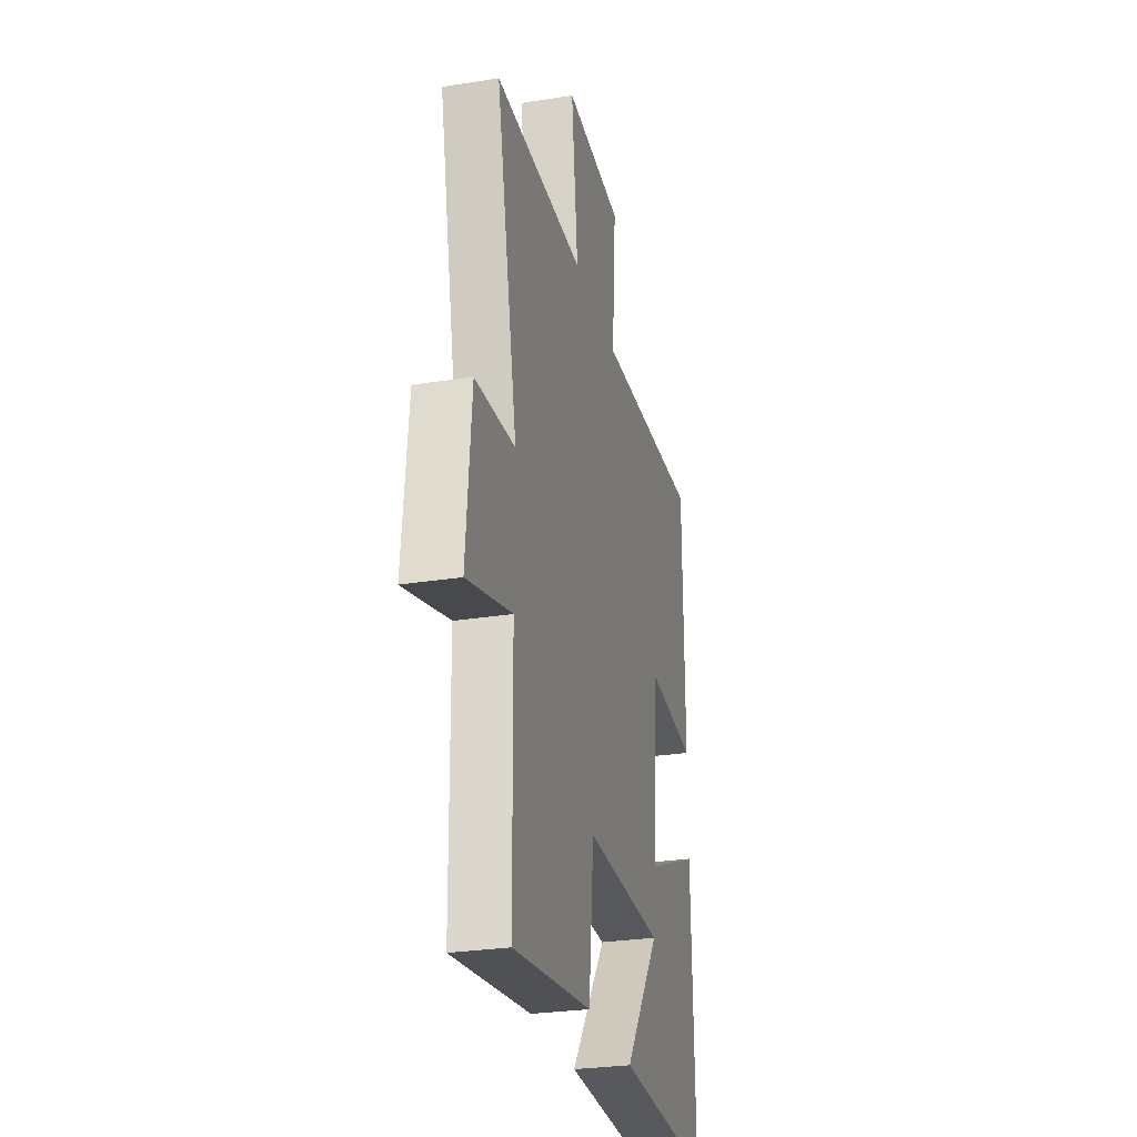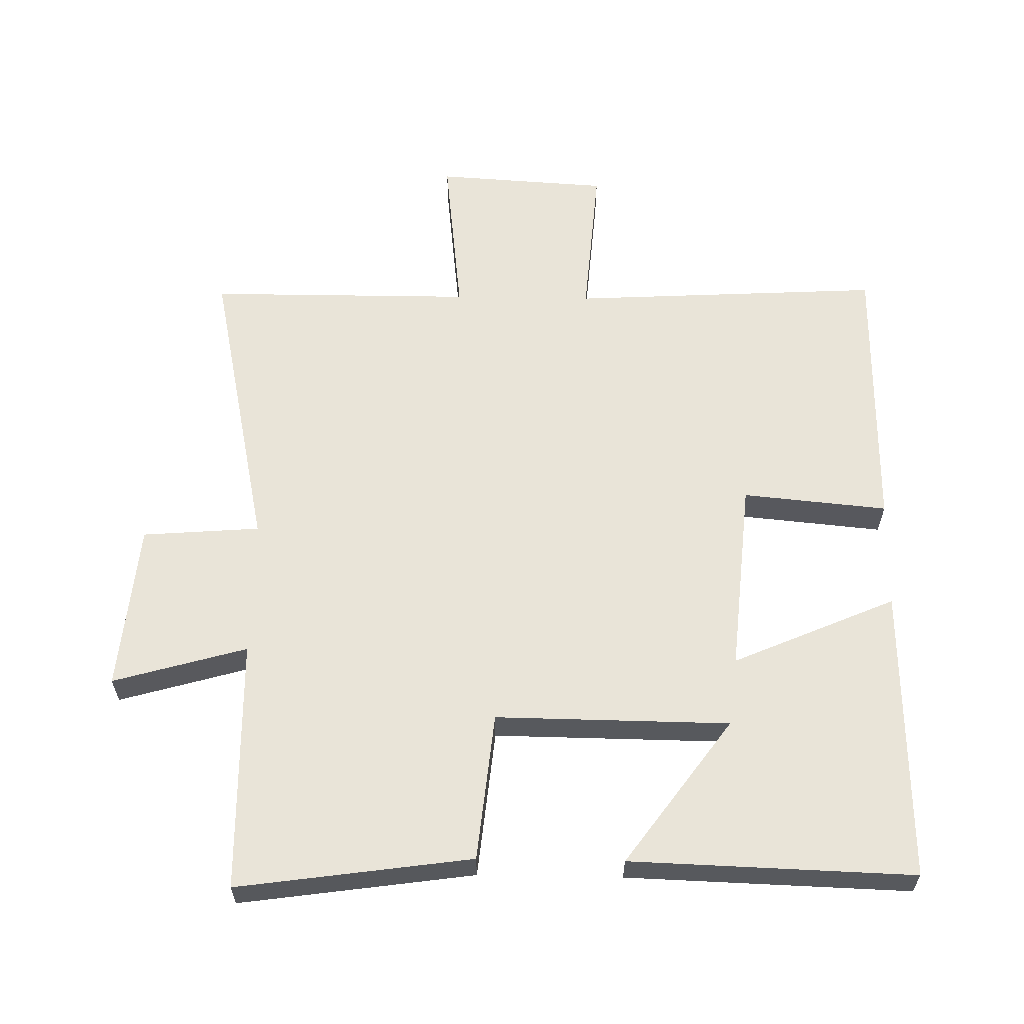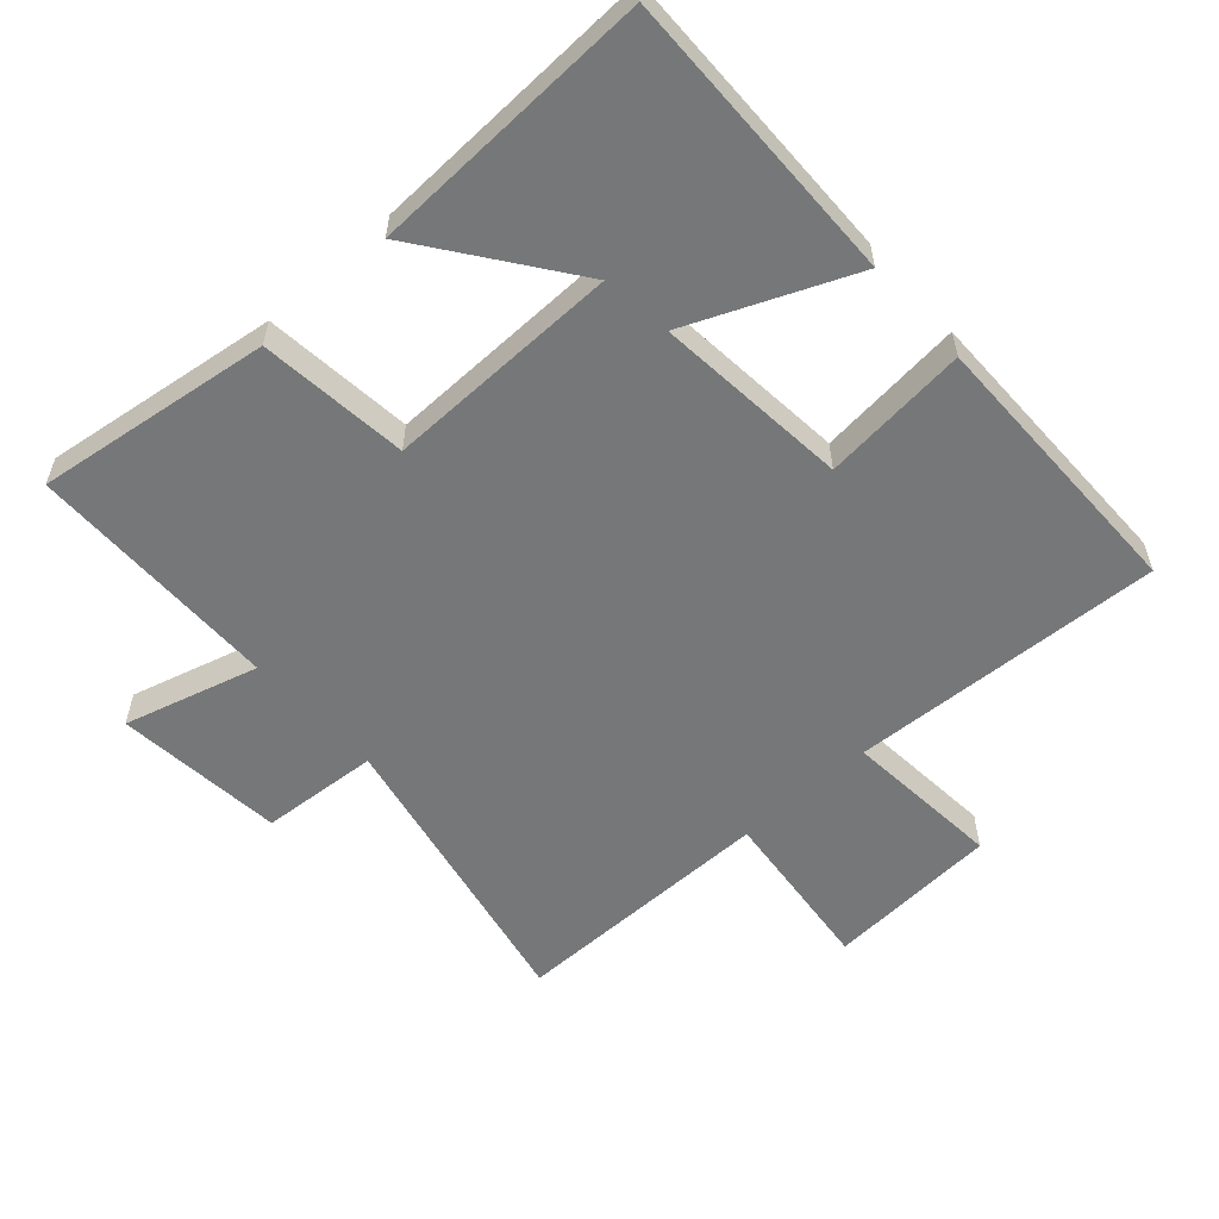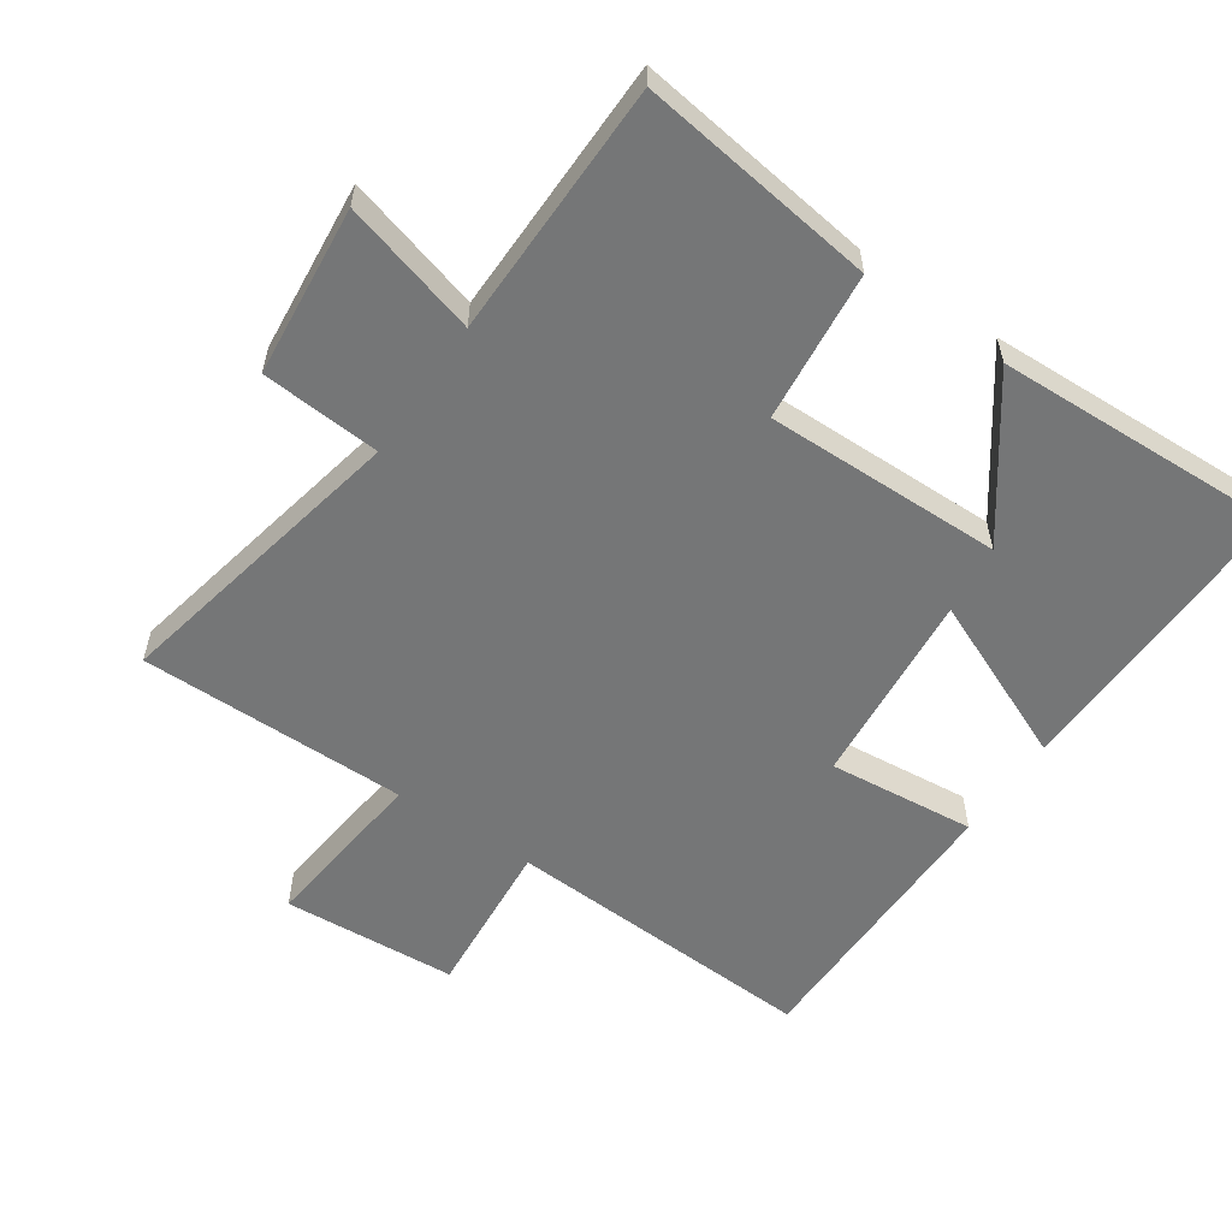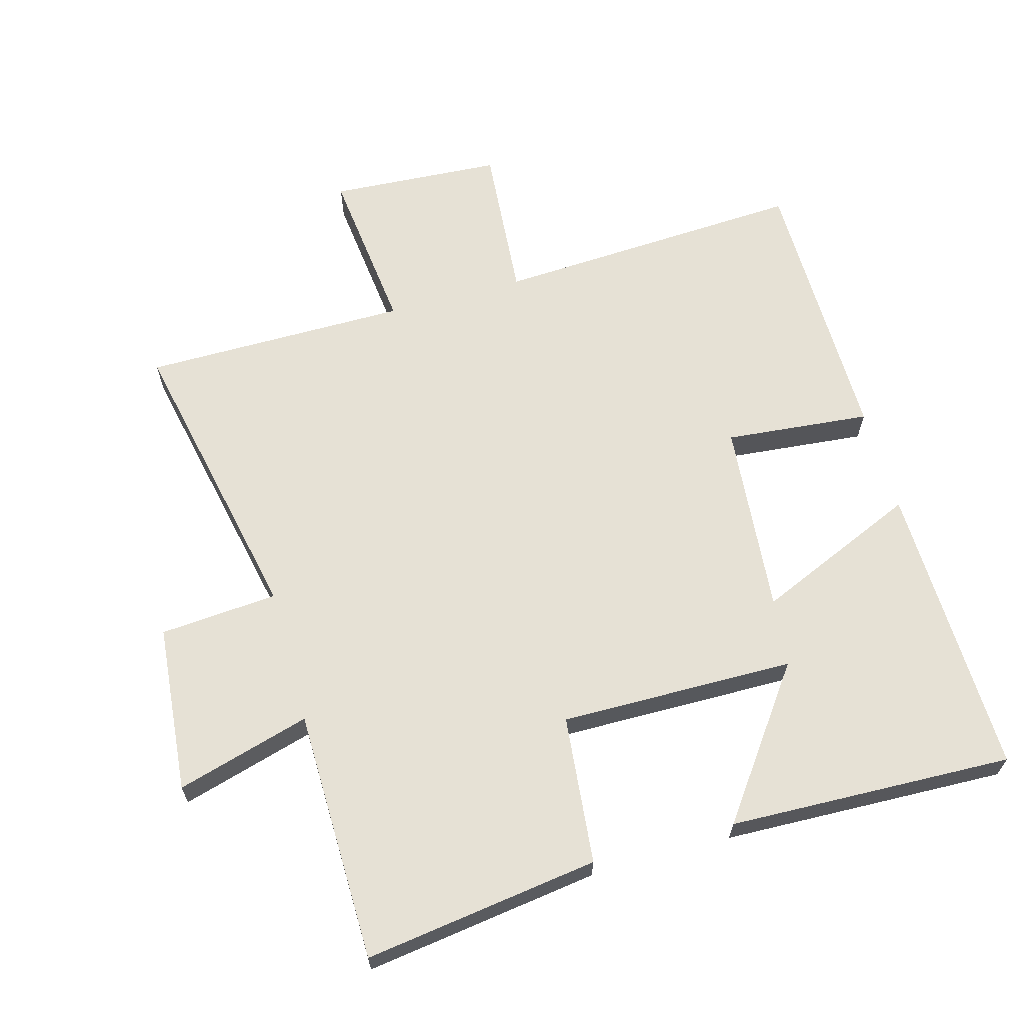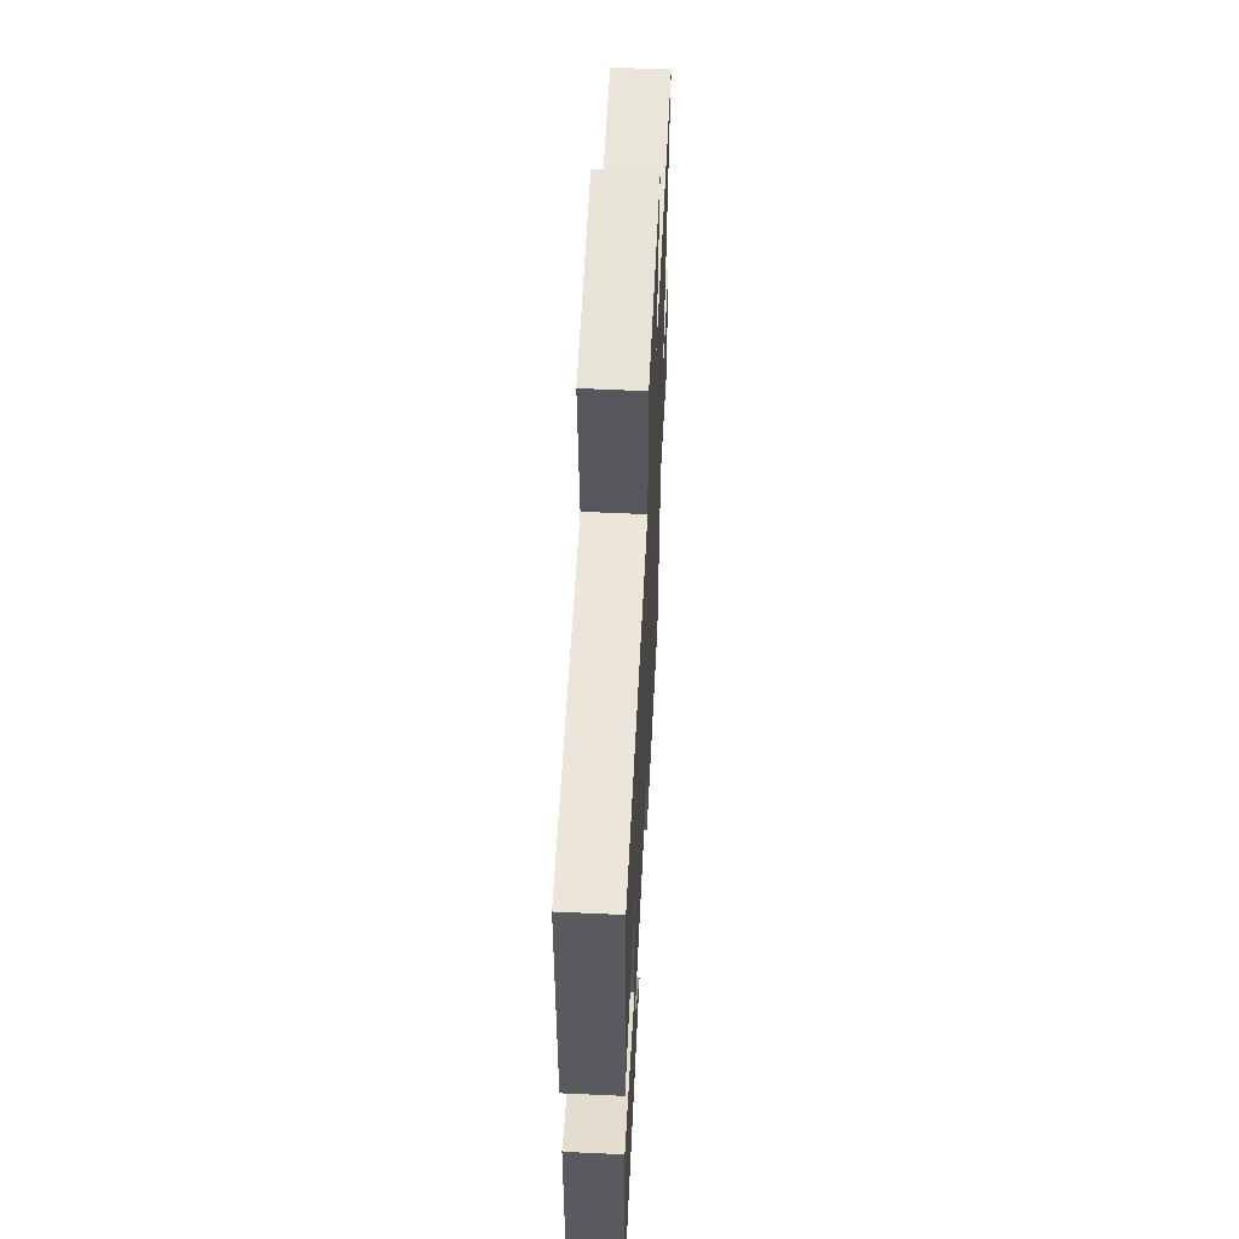
<metadata>
{"format":"obj","ext":"obj","renderer":"f3d","projection":"perspective","resolution":1024,"background":"white","views":[{"elev":-27.9,"azim":103.5,"up":"+Z"},{"elev":60.7,"azim":-179.0,"up":"+Y"},{"elev":-57.0,"azim":-137.8,"up":"+Y"},{"elev":-56.7,"azim":145.9,"up":"+Y"},{"elev":64.4,"azim":164.5,"up":"+Y"},{"elev":58.0,"azim":-87.2,"up":"+Z"}]}
</metadata>
<code>
v 0.494 0.07 -0.55
v 0.138 0.07 -0.5
v 0.115 0.07 -0.274
v -0.241 0.07 -0.278
v -0.08 0.07 -0.5
v -0.511 0.07 -0.514
v -0.5 0.07 -0.066
v -0.253 0.07 -0.173
v -0.279 0.07 0.121
v -0.5 0.07 0.1
v -0.496 0.07 0.526
v -0.022 0.07 0.5
v -0.041 0.07 0.74
v 0.221 0.07 0.756
v 0.192 0.07 0.5
v 0.595 0.07 0.499
v 0.5 0.07 0.046
v 0.679 0.07 0.032
v 0.703 0.07 -0.224
v 0.5 0.07 -0.166
v 0.494 0 -0.55
v 0.138 0 -0.5
v 0.115 0 -0.274
v -0.241 0 -0.278
v -0.08 0 -0.5
v -0.511 0 -0.514
v -0.5 0 -0.066
v -0.253 0 -0.173
v -0.279 0 0.121
v -0.5 0 0.1
v -0.496 0 0.526
v -0.022 0 0.5
v -0.041 0 0.74
v 0.221 0 0.756
v 0.192 0 0.5
v 0.595 0 0.499
v 0.5 0 0.046
v 0.679 0 0.032
v 0.703 0 -0.224
v 0.5 0 -0.166
f 17 18 19 20
f 1 2 3
f 20 1 3
f 17 20 3
f 17 3 4
f 16 17 4
f 15 16 4
f 12 13 14 15
f 12 15 4
f 9 10 11 12
f 8 9 12 4
f 7 8 4
f 4 5 6 7
f 40 39 38 37
f 23 22 21
f 23 21 40
f 23 40 37
f 24 23 37
f 24 37 36
f 24 36 35
f 35 34 33 32
f 24 35 32
f 32 31 30 29
f 24 32 29 28
f 24 28 27
f 27 26 25 24
f 1 21 22 2
f 2 22 23 3
f 3 23 24 4
f 4 24 25 5
f 5 25 26 6
f 6 26 27 7
f 7 27 28 8
f 8 28 29 9
f 9 29 30 10
f 10 30 31 11
f 11 31 32 12
f 12 32 33 13
f 13 33 34 14
f 14 34 35 15
f 15 35 36 16
f 16 36 37 17
f 17 37 38 18
f 18 38 39 19
f 19 39 40 20
f 20 40 21 1

</code>
